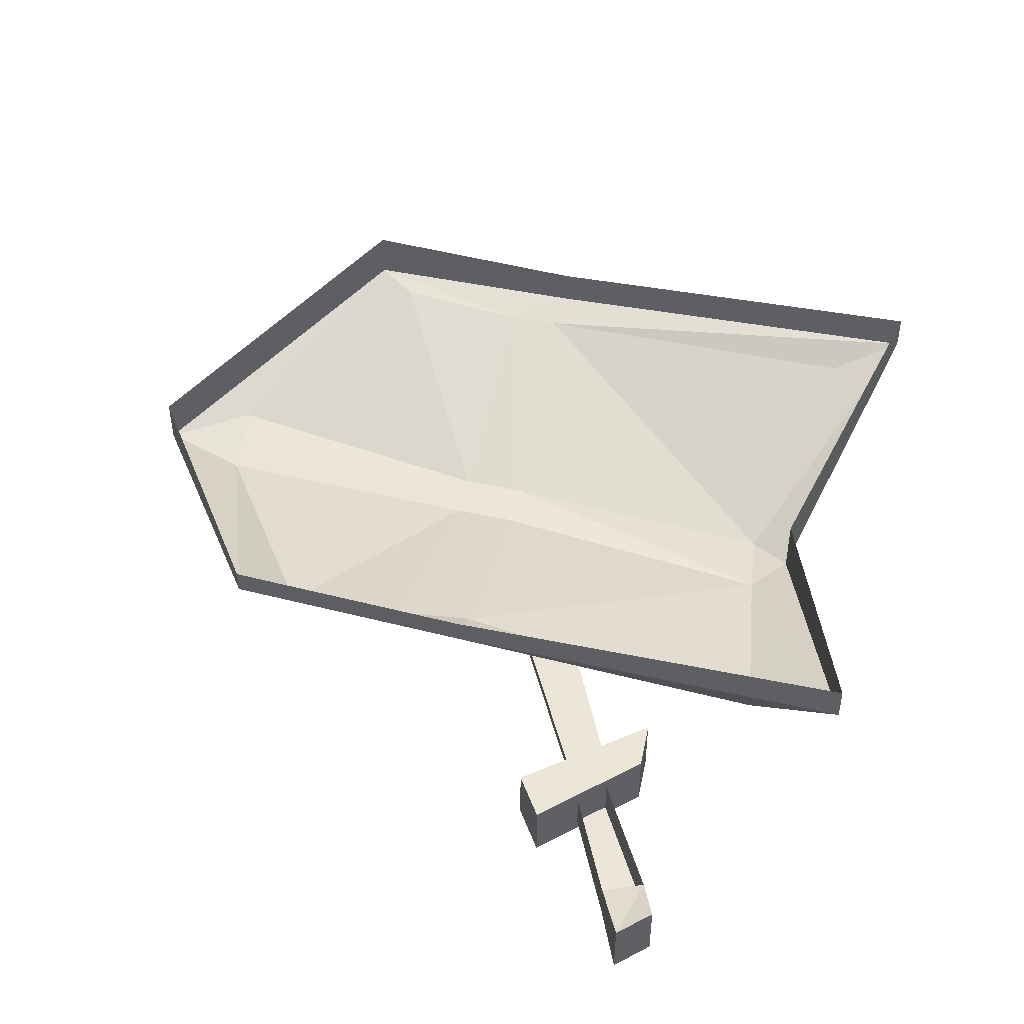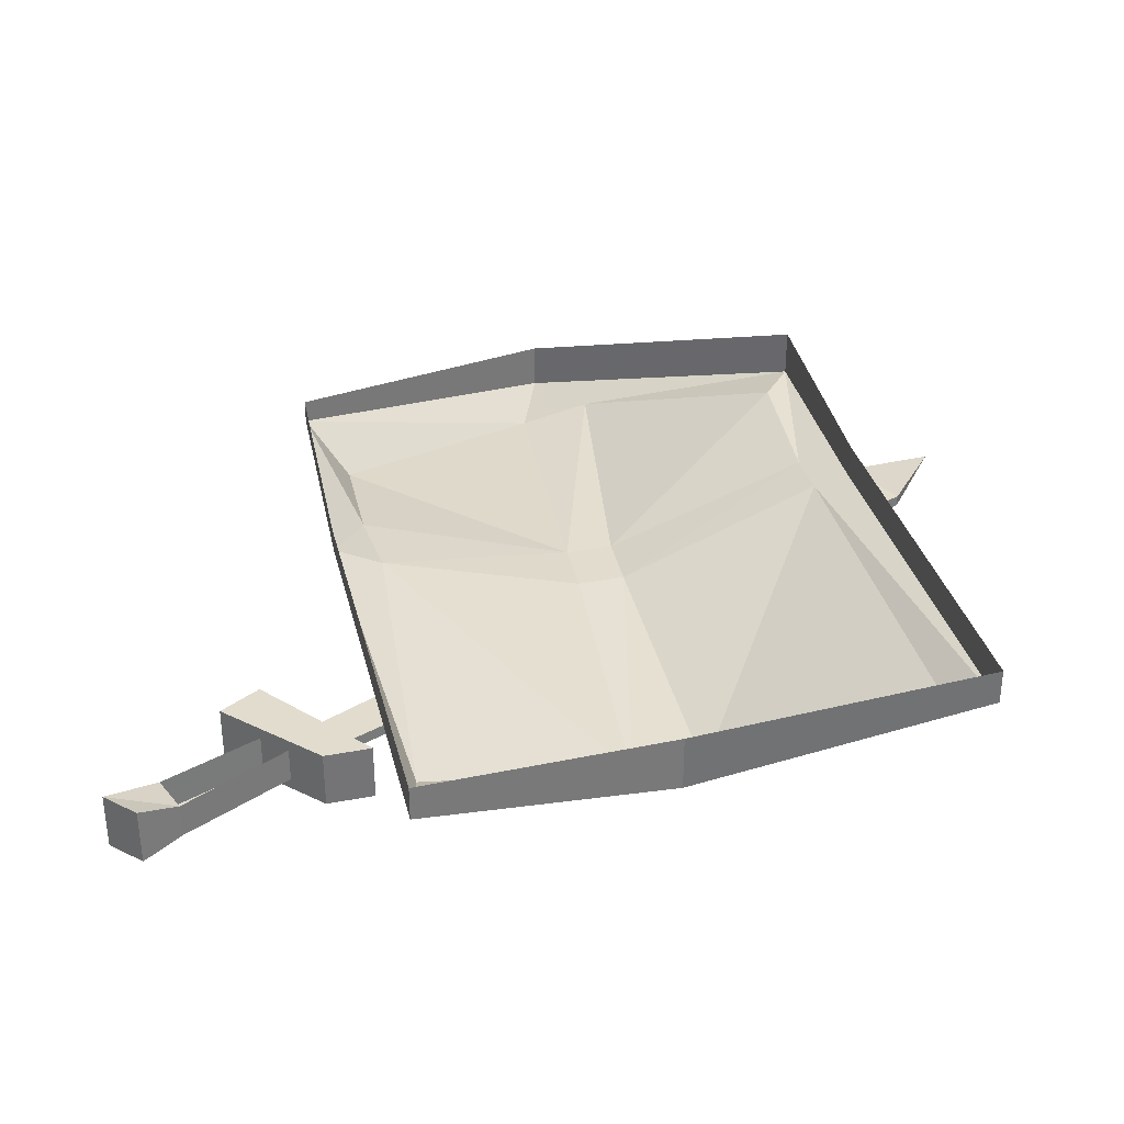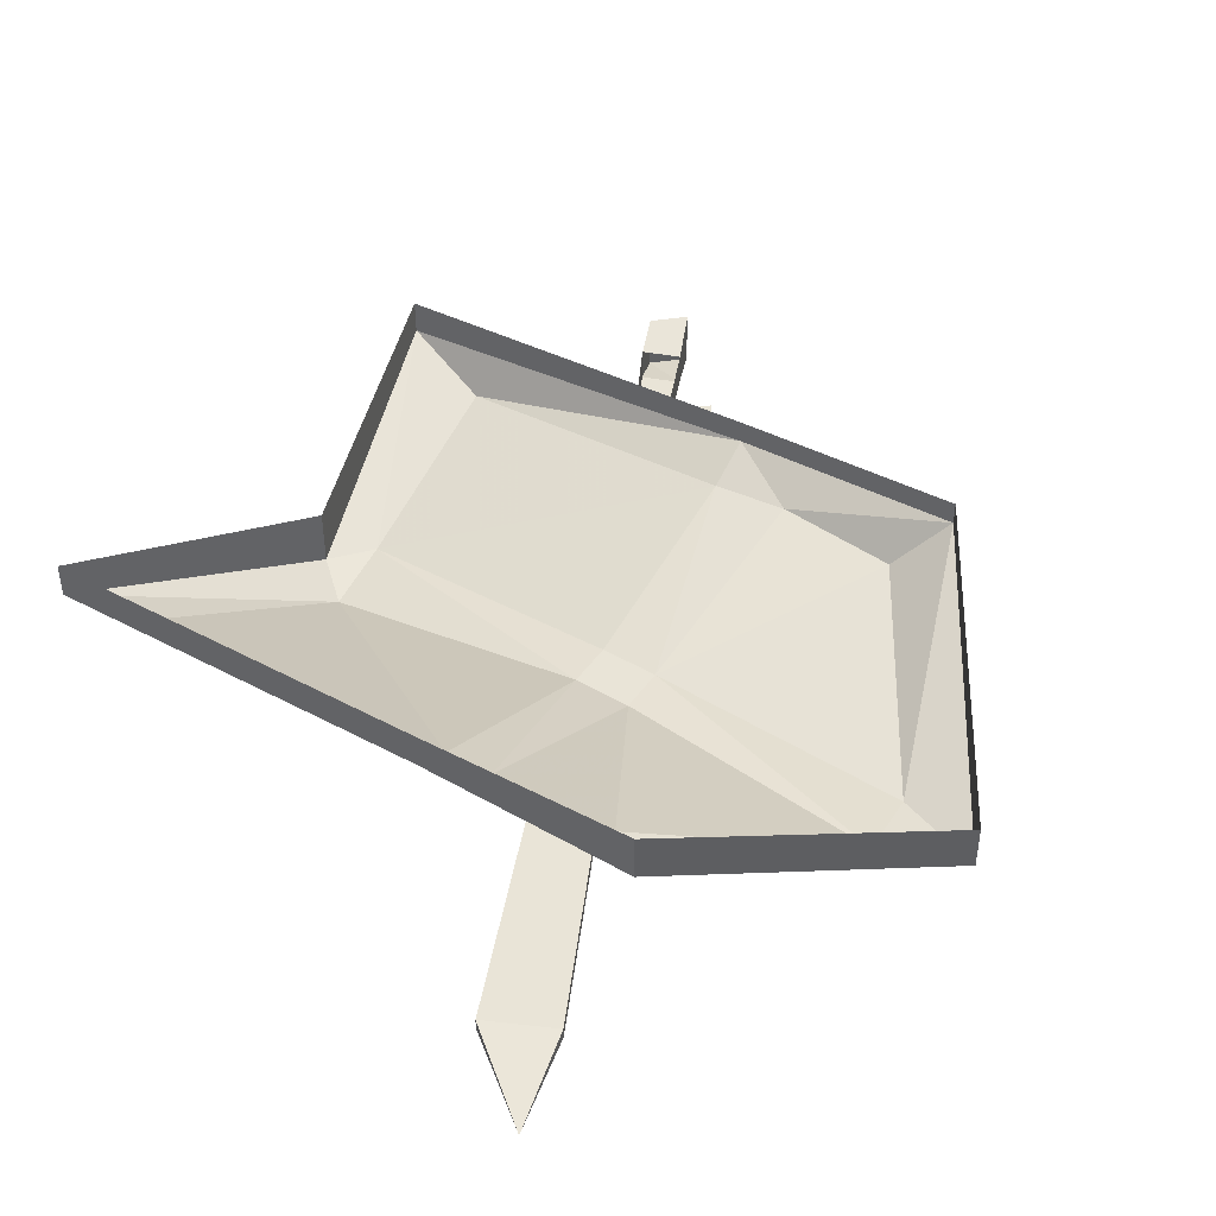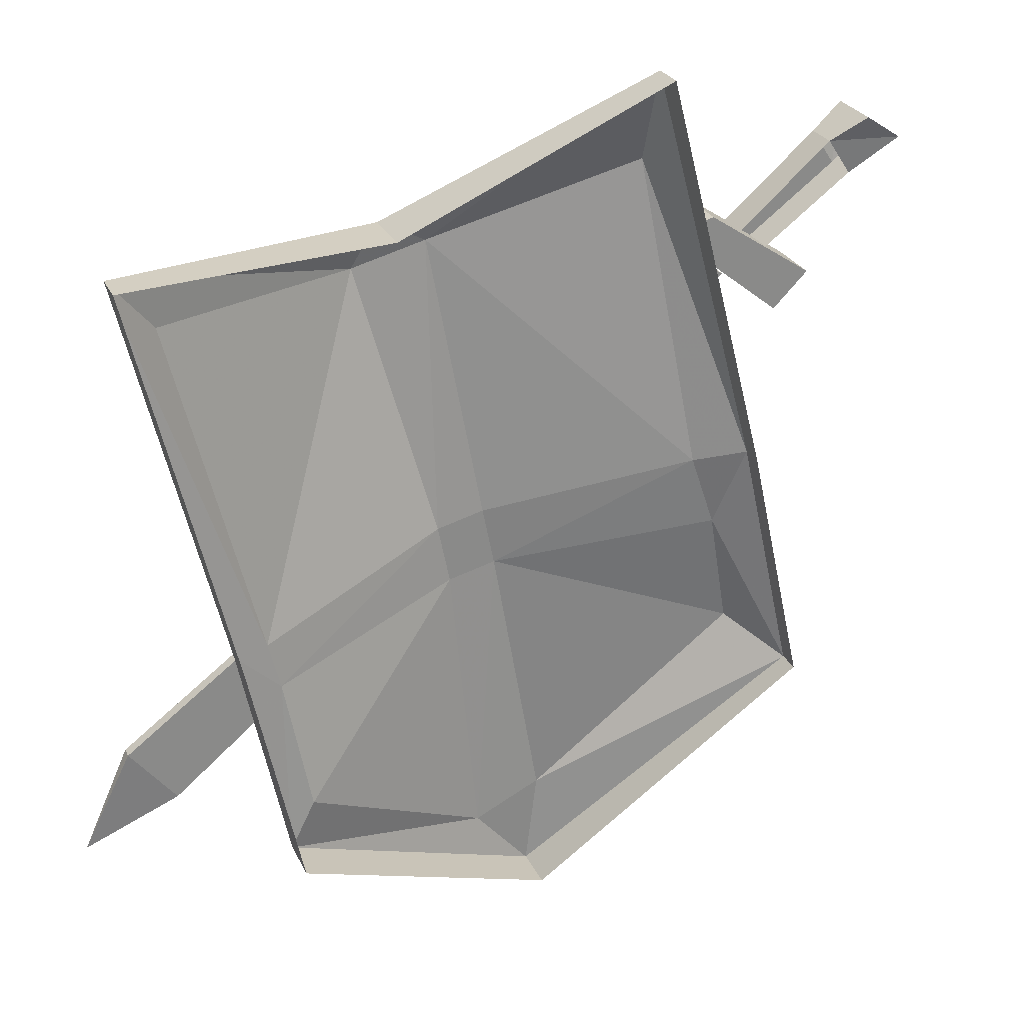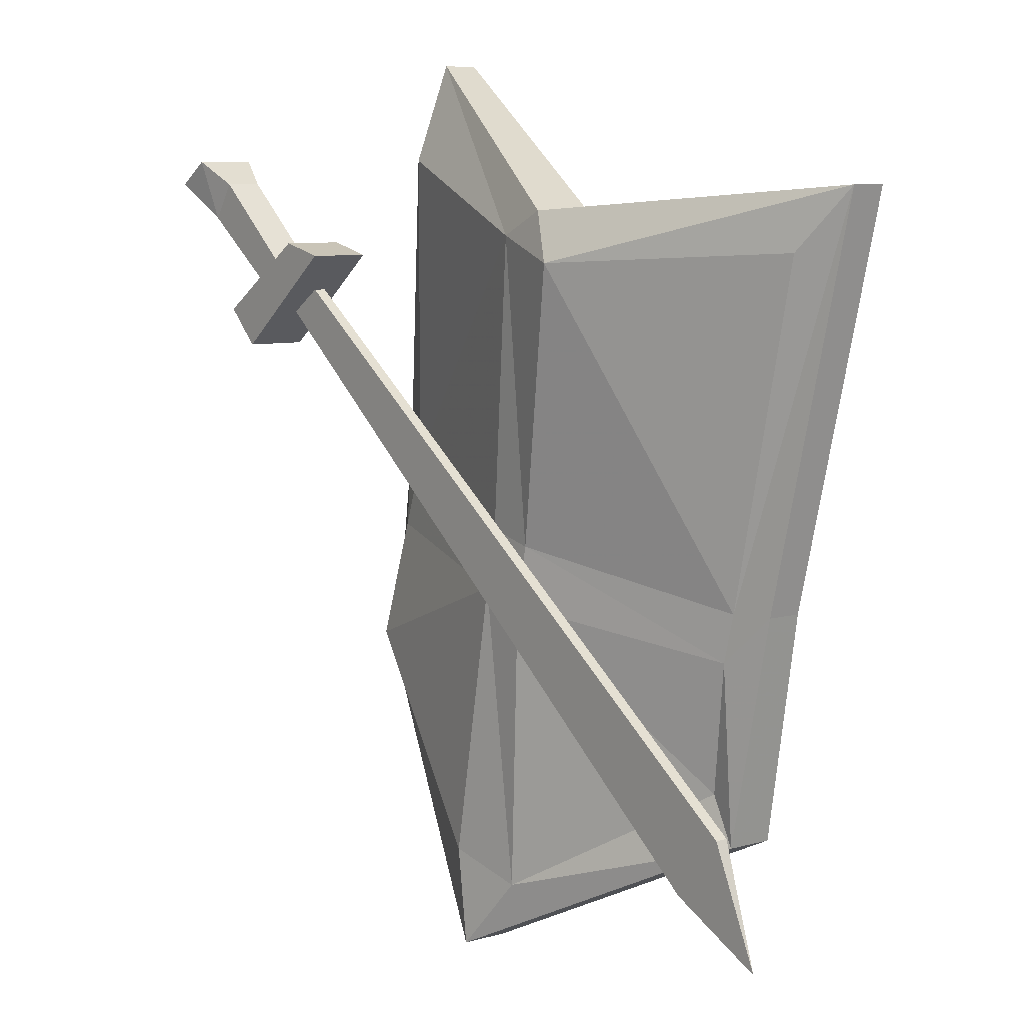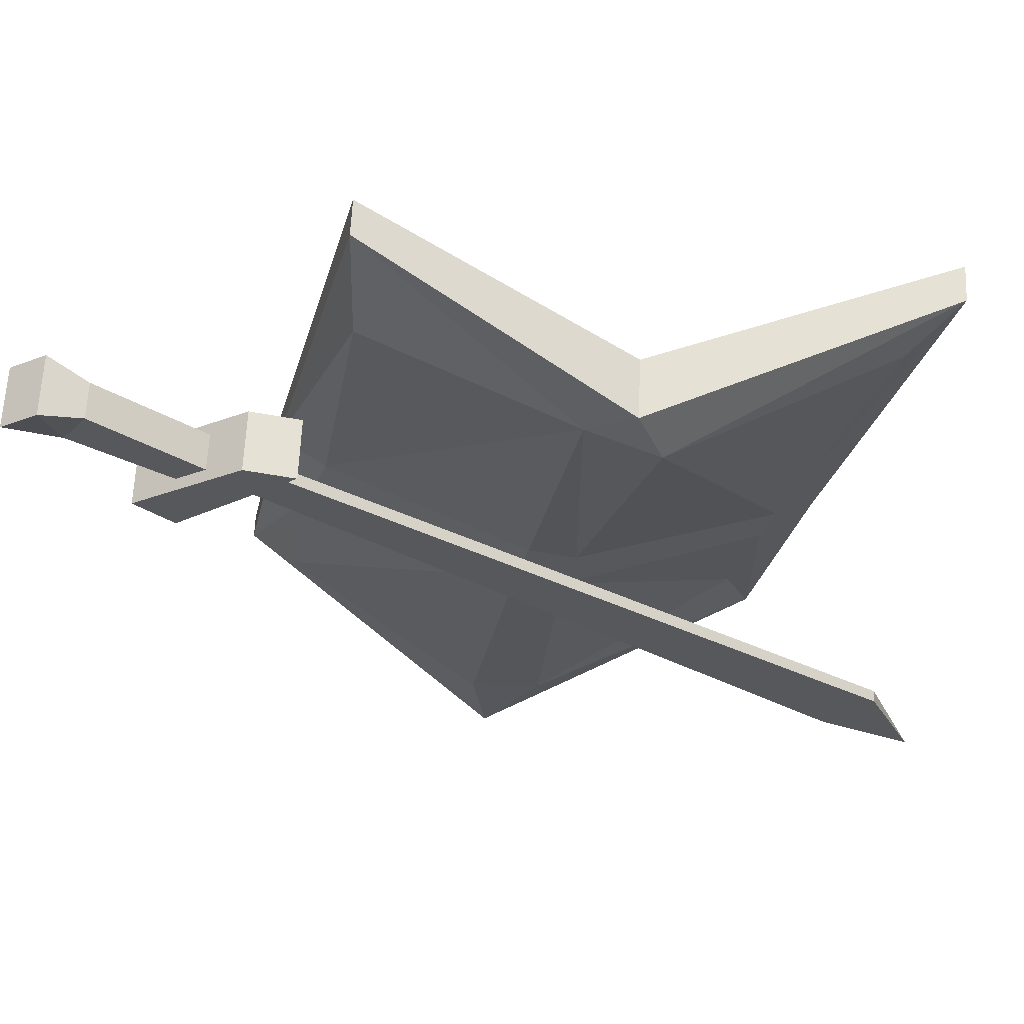
<metadata>
{"format":"obj","ext":"obj","renderer":"f3d","projection":"perspective","resolution":1024,"background":"white","views":[{"elev":46.4,"azim":-64.5,"up":"+Y"},{"elev":34.0,"azim":-0.4,"up":"+Y"},{"elev":43.2,"azim":136.1,"up":"+Y"},{"elev":26.6,"azim":158.9,"up":"+Z"},{"elev":7.6,"azim":51.5,"up":"+Z"},{"elev":62.2,"azim":2.6,"up":"+Z"}]}
</metadata>
<code>
v -0.1562 -0.07031 0.1484
v -0.1875 -0.07031 0.1562
v -0.1875 -0.1094 0.1562
v -0.1562 -0.1094 0.1484
v -0.2344 -0.07031 0.08594
v -0.2578 -0.07031 0.1094
v -0.2578 -0.1094 0.1094
v -0.2344 -0.1094 0.08594
v -0.2031 -0.09375 0.1094
v -0.1797 -0.09375 0.125
v -0.1797 -0.08594 0.125
v -0.2031 -0.08594 0.1094
v 0.1875 -0.09375 -0.2109
v 0.2188 -0.09375 -0.1719
v 0.2188 -0.08594 -0.1719
v 0.1875 -0.08594 -0.2109
v 0.25 -0.09375 -0.2422
v -0.2891 -0.1016 0.1719
v -0.3203 -0.1094 0.1953
v -0.3203 -0.07031 0.1953
v -0.2891 -0.07812 0.1719
v -0.2266 -0.07812 0.125
v -0.2266 -0.1016 0.125
v -0.2109 -0.1016 0.1406
v -0.2734 -0.1016 0.1953
v -0.2969 -0.1094 0.2109
v -0.2969 -0.07031 0.2109
v -0.2734 -0.07812 0.1953
v -0.2109 -0.07812 0.1406
v 0.03906 -0.03906 0.1797
v -0.125 0 0.2734
v -0.125 -0.02344 0.2734
v 0.03906 -0.07812 0.1797
v 0.2266 0 0.1953
v 0.2266 0.02344 0.1953
v 0.1641 0 -0.0625
v 0.1641 0.02344 -0.0625
v 0.1328 0 -0.2109
v 0.1328 0.03125 -0.2109
v -0.05469 -0.0625 -0.3047
v -0.05469 -0.03125 -0.3047
v -0.2188 0 -0.1406
v -0.2188 0.01562 -0.1406
v -0.1875 -0.007812 0.01562
v -0.1875 0.007812 0.01562
v -0.03125 -0.0625 -0.0625
v -0.0625 -0.0625 -0.2422
v -0.01562 -0.05469 -0.2578
v 0 -0.0625 -0.07031
v -0.02344 -0.0625 -0.02344
v -0.1562 -0.02344 0.007812
v -0.1719 -0.02344 -0.03906
v -0.1875 -0.03125 -0.1172
v 0.1172 0 -0.1797
v 0.1328 -0.007812 -0.09375
v 0.007812 -0.0625 -0.03125
v 0.007812 -0.07812 0.1641
v -0.125 -0.04688 0.2109
v 0.1406 -0.007812 -0.0625
v 0.05469 -0.08594 0.1484
v 0.1953 -0.01562 0.1562
f 1 2 3
f 1 3 4
f 1 4 5
f 1 5 2
f 2 5 6
f 2 6 7
f 2 7 3
f 3 7 4
f 4 7 8
f 4 8 5
f 5 8 6
f 6 8 7
f 18 19 20
f 18 20 21
f 18 25 26
f 18 26 19
f 19 26 27
f 19 27 20
f 20 27 28
f 20 28 21
f 26 25 28
f 26 28 27
f 30 31 32
f 30 32 33
f 30 33 34
f 30 34 35
f 35 34 36
f 35 36 37
f 37 36 38
f 37 38 39
f 39 38 40
f 39 40 41
f 41 40 42
f 41 42 43
f 43 42 44
f 43 44 45
f 45 44 32
f 45 32 31
f 46 47 48
f 46 48 49
f 46 49 50
f 46 50 51
f 46 51 52
f 47 53 42
f 47 42 40
f 47 40 48
f 48 40 38
f 48 38 54
f 49 55 56
f 49 56 50
f 50 56 57
f 51 58 44
f 51 44 52
f 52 44 42
f 52 42 53
f 56 55 59
f 56 60 57
f 57 60 33
f 57 33 32
f 57 32 58
f 58 32 44
f 60 61 34
f 60 34 33
f 34 61 59
f 34 59 36
f 36 59 55
f 36 55 38
f 38 55 54
f 9 10 11
f 9 11 12
f 9 12 13
f 9 13 10
f 10 13 14
f 10 14 15
f 10 15 11
f 11 15 12
f 12 15 16
f 12 16 13
f 13 16 17
f 13 17 14
f 14 17 15
f 15 17 16
f 46 52 53
f 46 53 47
f 48 54 49
f 49 54 55
f 50 57 51
f 51 57 58
f 56 59 60
f 59 61 60
f 18 21 22
f 18 22 23
f 18 23 24
f 18 24 25
f 29 28 25
f 29 25 24

</code>
